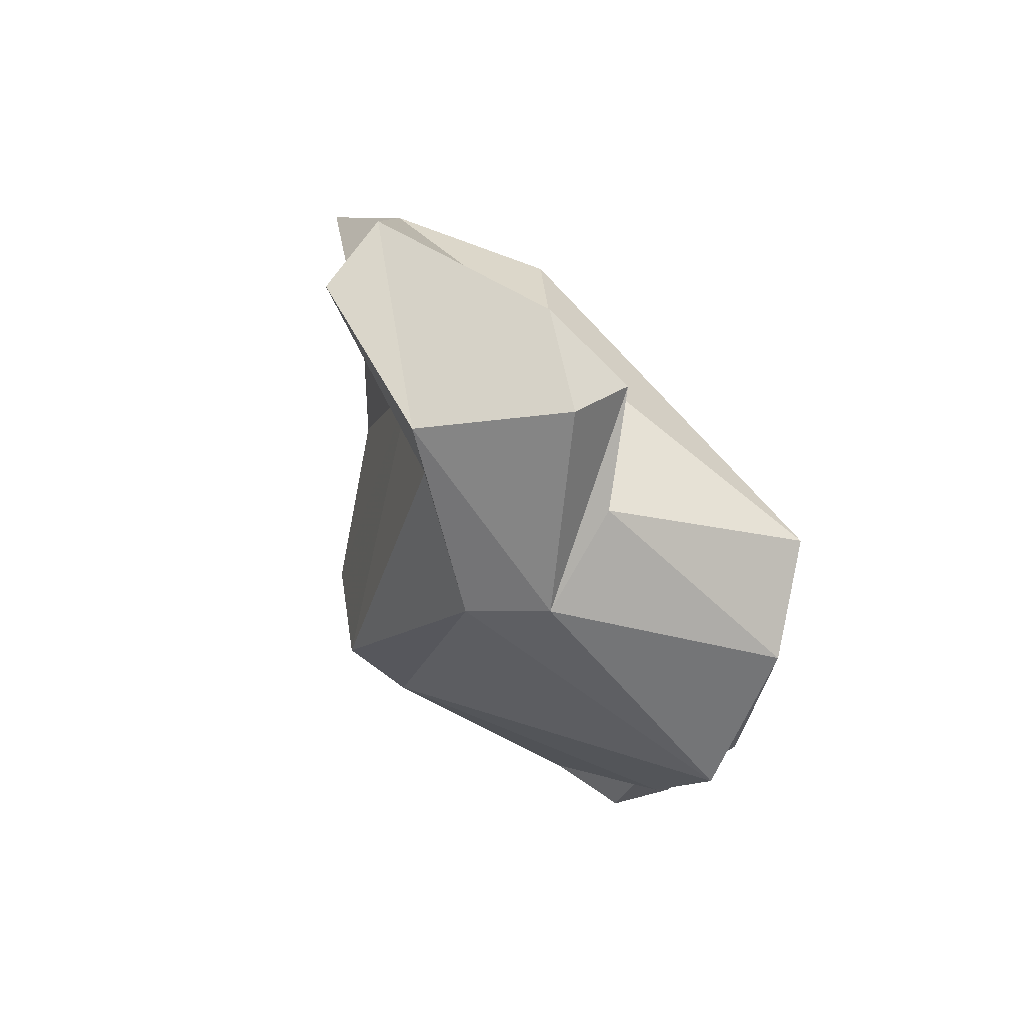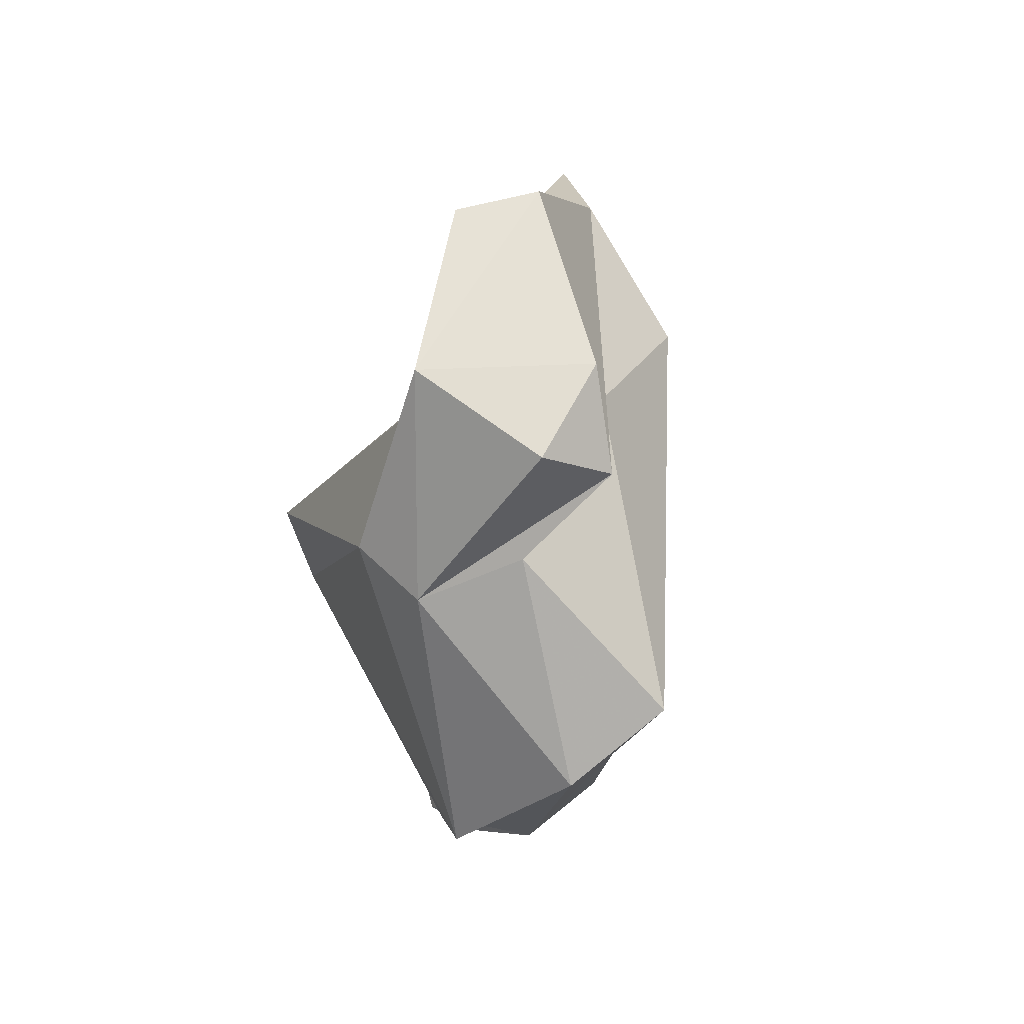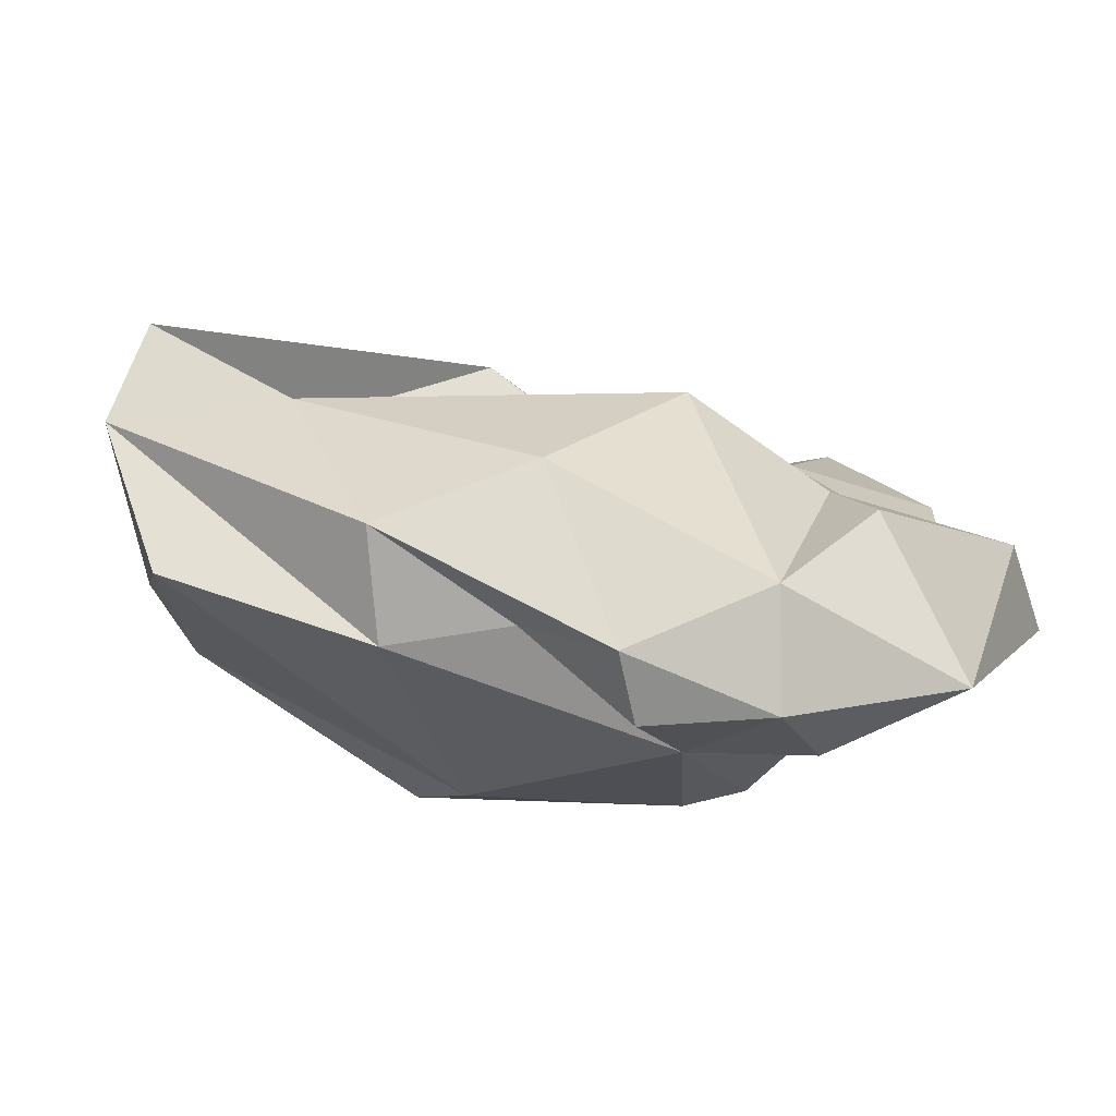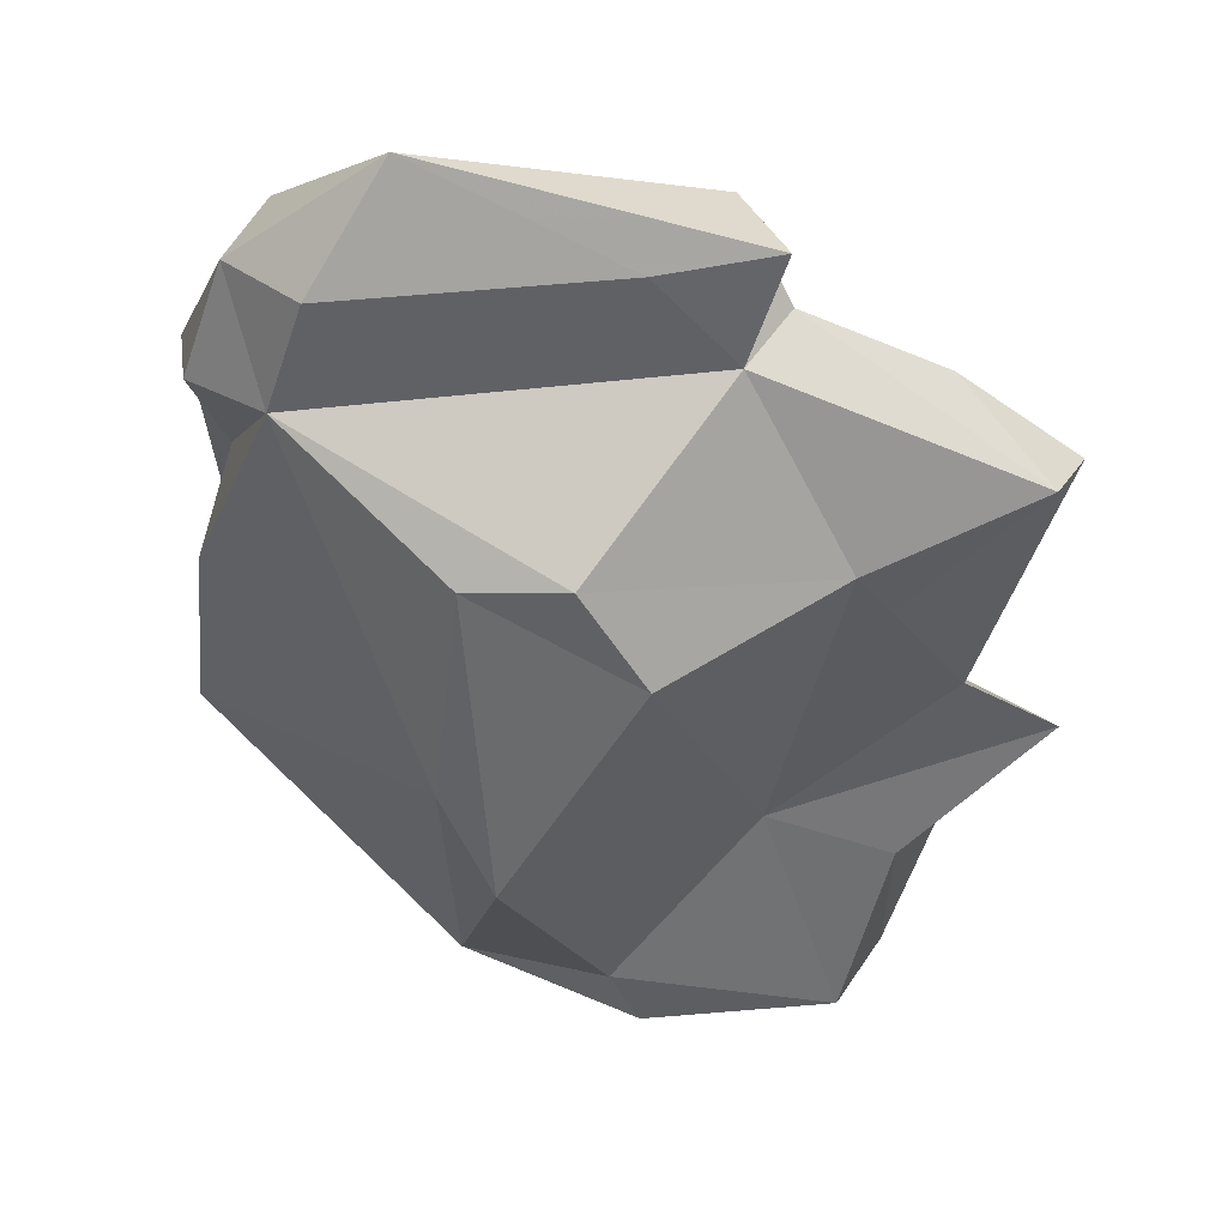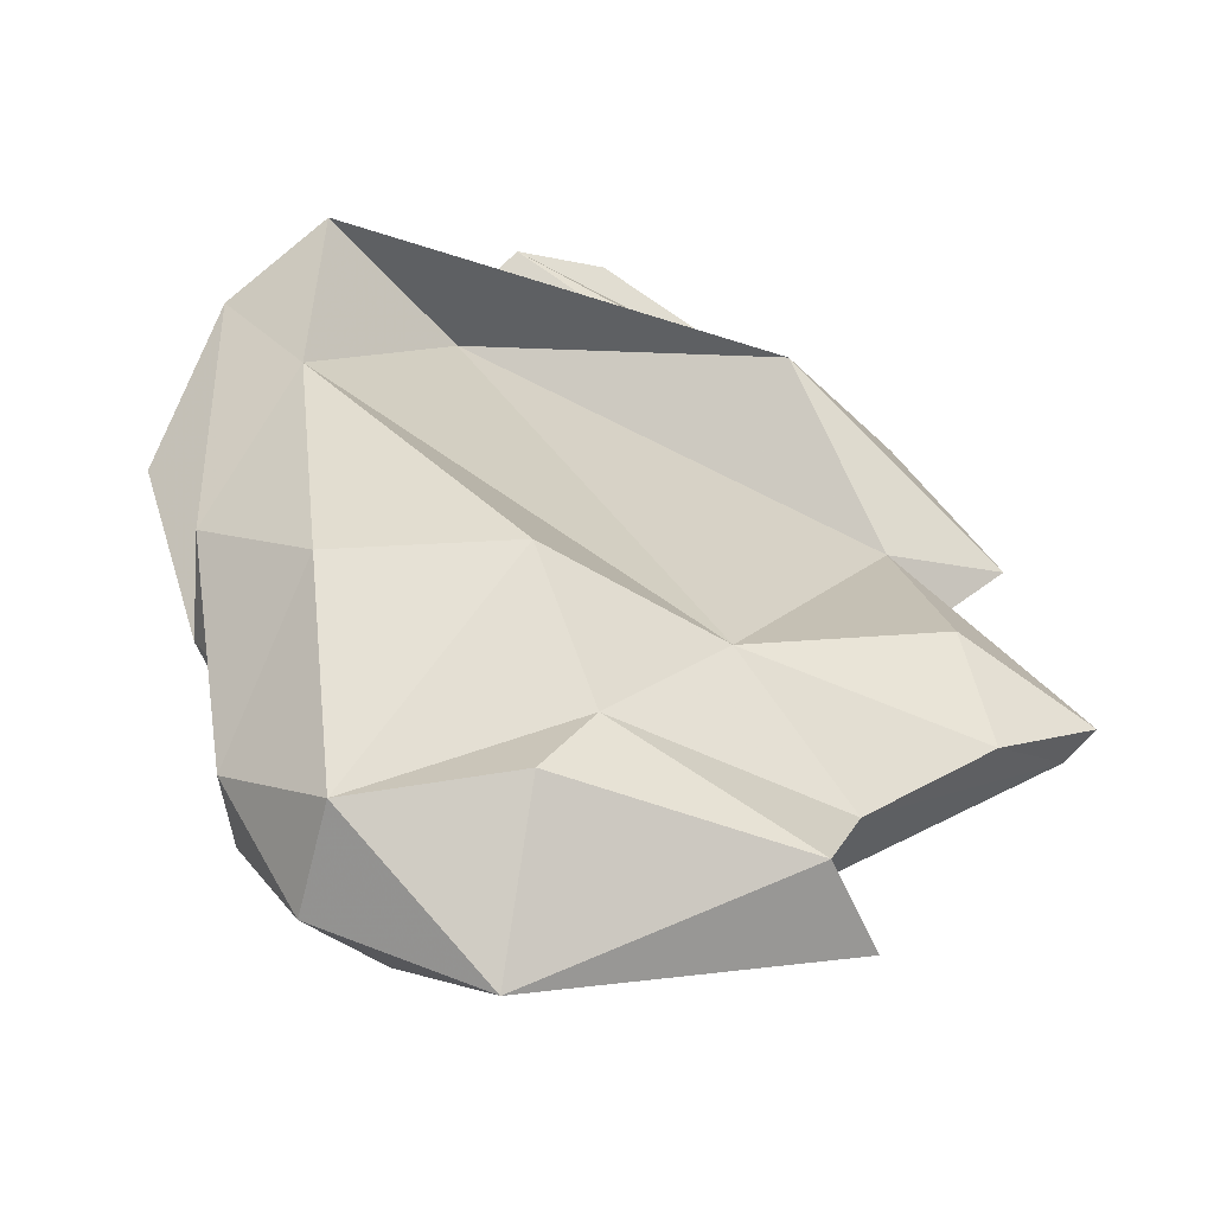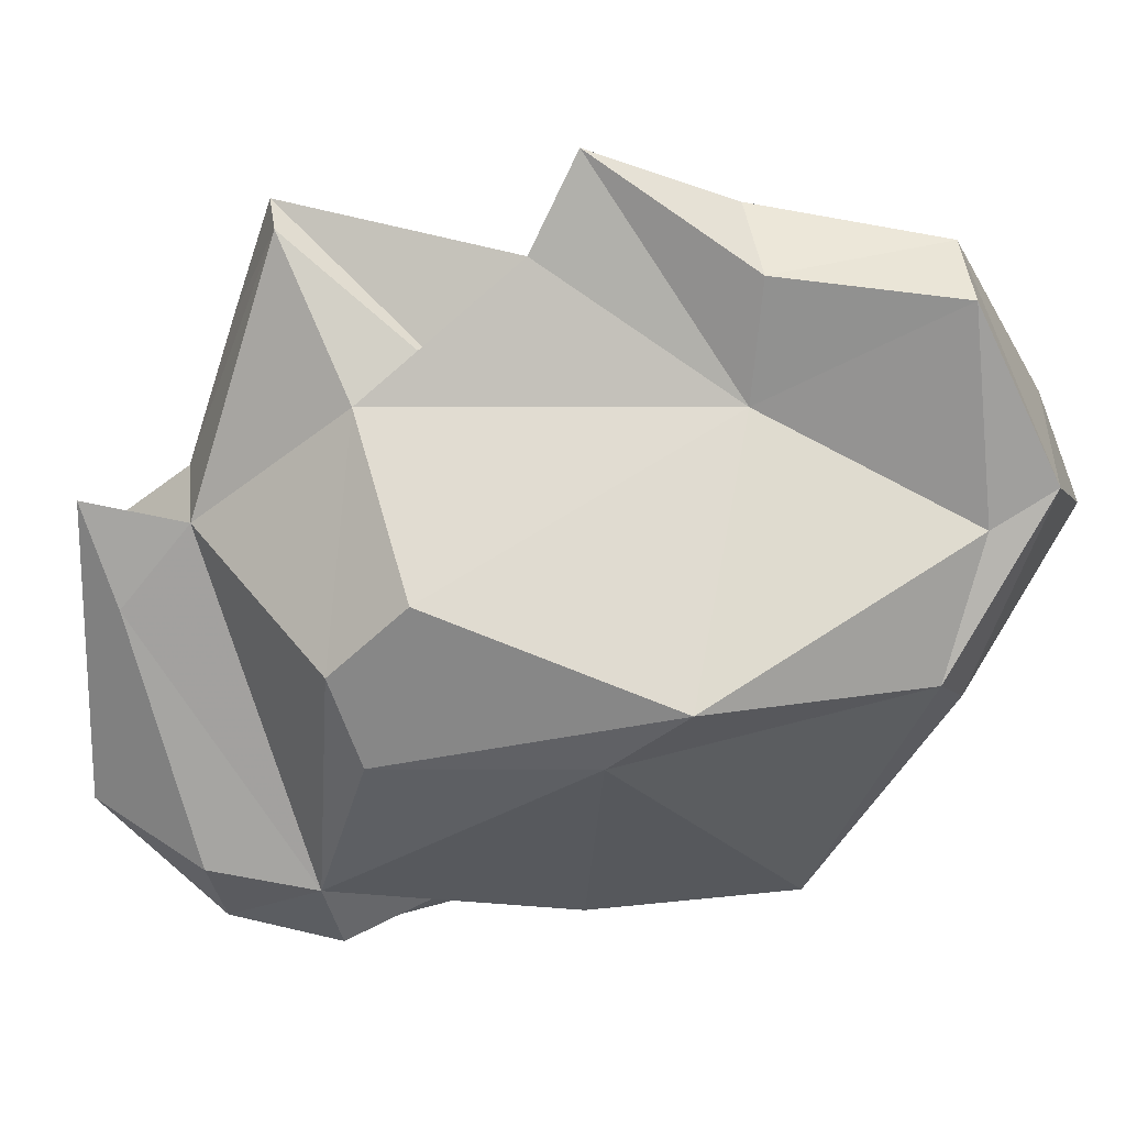
<metadata>
{"format":"obj","ext":"obj","renderer":"f3d","projection":"perspective","resolution":1024,"background":"white","views":[{"elev":75.8,"azim":68.0,"up":"+Z"},{"elev":77.2,"azim":108.6,"up":"+Z"},{"elev":19.0,"azim":122.2,"up":"+Y"},{"elev":-43.2,"azim":-177.5,"up":"+Y"},{"elev":36.5,"azim":172.1,"up":"+Y"},{"elev":-76.7,"azim":-78.9,"up":"+Y"}]}
</metadata>
<code>
v 137.8 293.7 107.4
v 143.4 292.7 113
v 137.5 295.2 96.07
v 141.2 293.5 104.9
v 146.1 292.4 102.3
v 138.5 293.8 96.16
v 148.1 293.5 111.7
v 150.5 299.3 117.7
v 145.5 291.3 120.1
v 141.7 296.9 93.59
v 142.7 296 106
v 141 295.8 112.8
v 142.2 298.4 98
v 143.7 294.3 120.1
v 146.9 297 90.73
v 145.1 291.8 97.75
v 151.4 294.7 87.32
v 154 292.2 119.3
v 150.6 298.9 122.8
v 147 294.8 86.7
v 151.7 287.9 98.66
v 148.6 298.5 87.24
v 148.5 294.2 90.74
v 155 298.1 123.5
v 150.2 300.6 95.52
v 157.2 287 107.6
v 145.3 300.8 112
v 154 289 95.09
v 152.9 292.2 122.1
v 155.1 301.5 91.48
v 159.3 291.8 116.7
v 154.2 300.8 121.3
v 160.7 294.9 117.6
v 159 297.1 84.14
v 158.1 298.4 119.2
v 159 288.6 104.2
v 157.4 302 88.51
v 157.1 300.1 115.7
v 163.6 294.6 92.36
v 156.5 304.7 96.39
v 157.7 289.7 95.66
v 162 294.9 88.12
v 165.6 303 115.1
v 161.6 305.6 116.2
v 163 304.2 108.6
v 163.6 301.2 88.93
v 167.4 297.7 101.9
v 165.8 298.8 97.45
v 163.3 303.8 97.99
v 166.9 299.2 92.93
v 164.7 297.2 88.16
v 168.8 299.1 110.4
v 166.5 296.5 92.49
v 167 301.8 102.6
g foo
f 29 24 19
f 29 19 14
f 9 29 14
f 32 24 33
f 33 24 29
f 33 29 31
f 32 19 24
f 18 31 29
f 32 14 19
f 32 12 14
f 9 18 29
f 12 2 14
f 14 2 9
f 33 35 32
f 32 35 8
f 32 8 12
f 9 7 18
f 35 43 44
f 33 43 35
f 27 8 44
f 35 44 8
f 31 18 26
f 18 7 26
f 12 8 27
f 2 7 9
f 1 12 27
f 2 1 7
f 12 1 2
f 45 44 43
f 52 43 33
f 52 33 31
f 52 31 36
f 38 27 44
f 26 36 31
f 11 27 38
f 4 1 11
f 1 27 11
f 4 7 1
f 43 54 45
f 47 43 52
f 47 54 43
f 44 45 38
f 21 26 7
f 7 4 16
f 16 4 5
f 21 7 16
f 11 3 4
f 4 3 5
f 54 49 45
f 36 47 52
f 45 25 38
f 39 47 36
f 41 39 36
f 38 25 11
f 41 36 26
f 13 11 25
f 13 3 11
f 3 6 5
f 6 16 5
f 50 49 54
f 48 50 54
f 54 47 48
f 49 40 45
f 45 40 25
f 39 48 47
f 21 28 41
f 41 26 21
f 25 10 13
f 23 28 16
f 16 28 21
f 10 3 13
f 3 10 6
f 48 53 50
f 46 40 49
f 39 53 48
f 30 40 46
f 30 25 40
f 28 39 41
f 23 39 28
f 25 30 15
f 10 25 15
f 6 10 15
f 16 6 23
f 23 6 15
f 49 50 46
f 46 50 51
f 51 50 53
f 51 53 39
f 30 46 37
f 39 42 51
f 39 17 42
f 30 37 22
f 23 17 39
f 15 30 22
f 22 20 23
f 22 23 15
f 20 17 23
f 42 34 51
f 34 46 51
f 34 37 46
f 22 37 34
f 42 17 34
f 20 22 34
f 17 20 34
g

</code>
